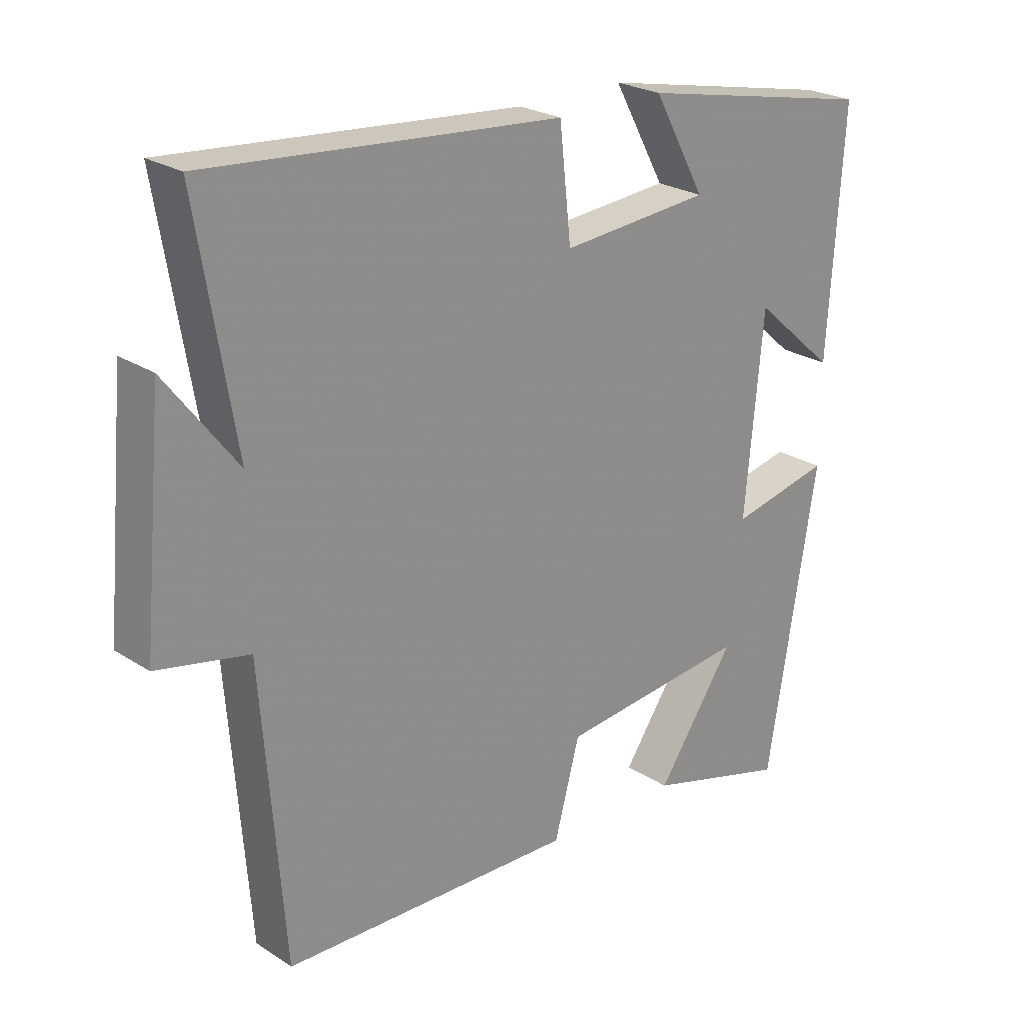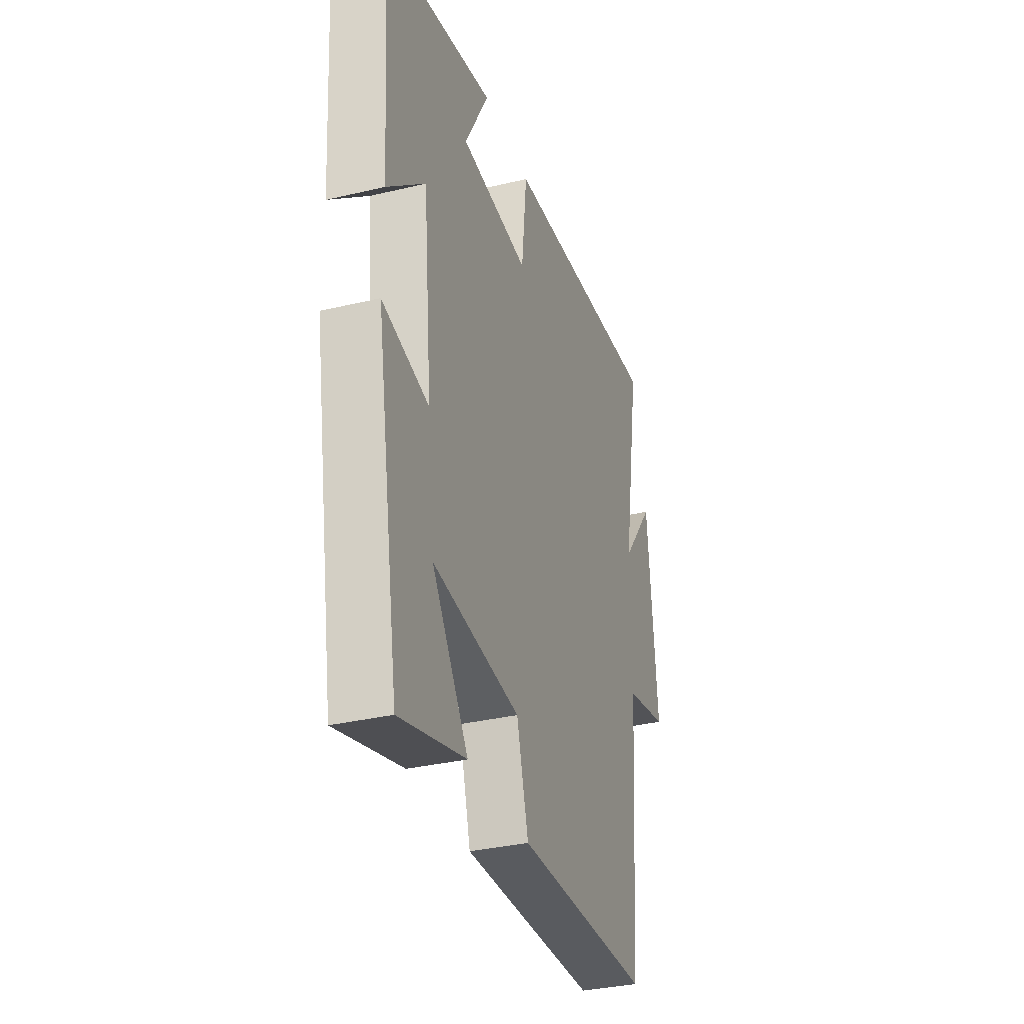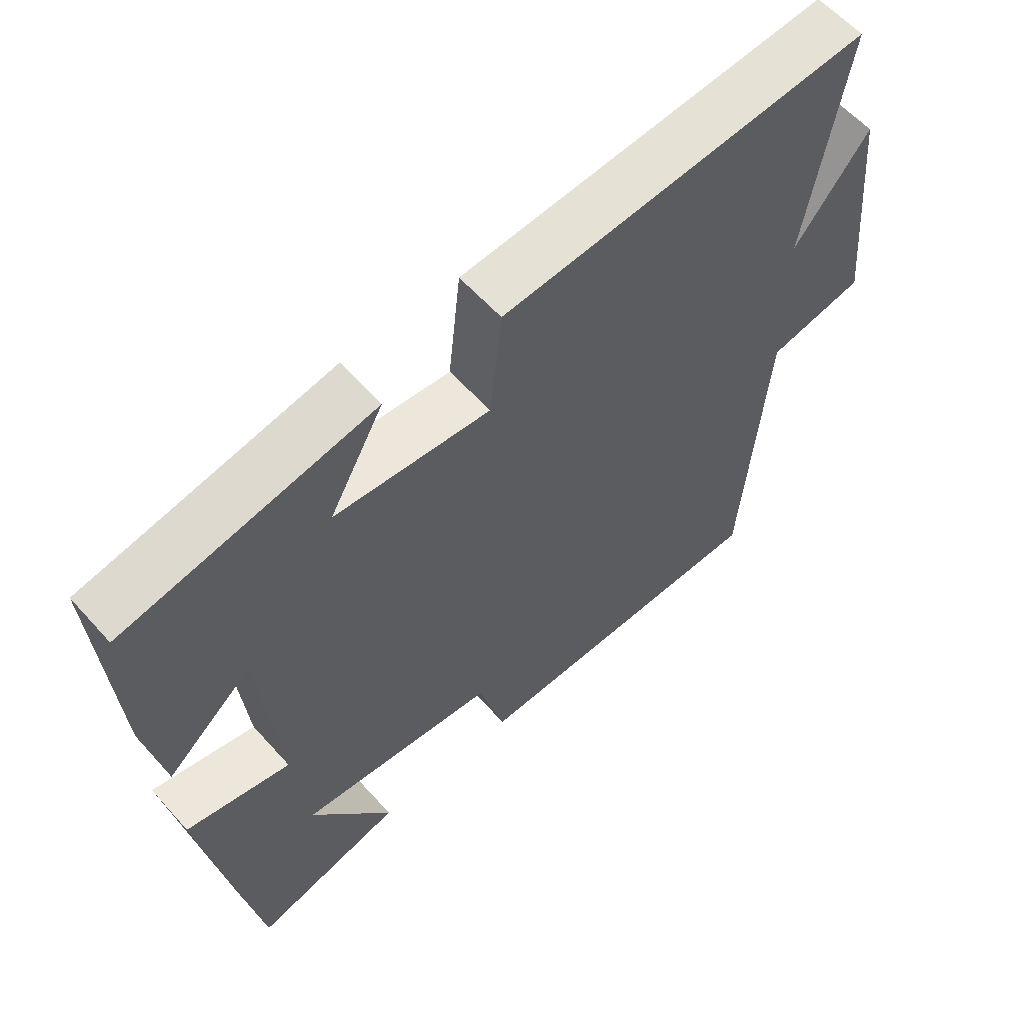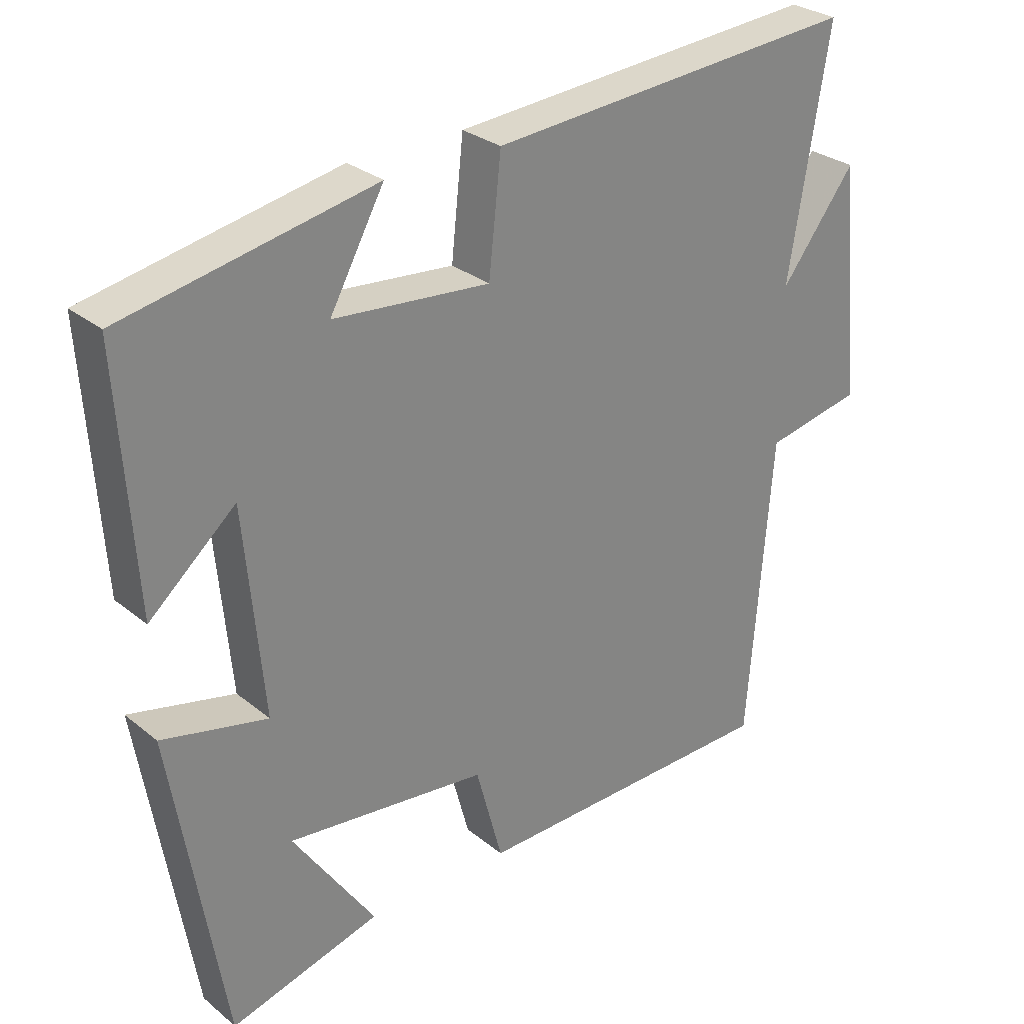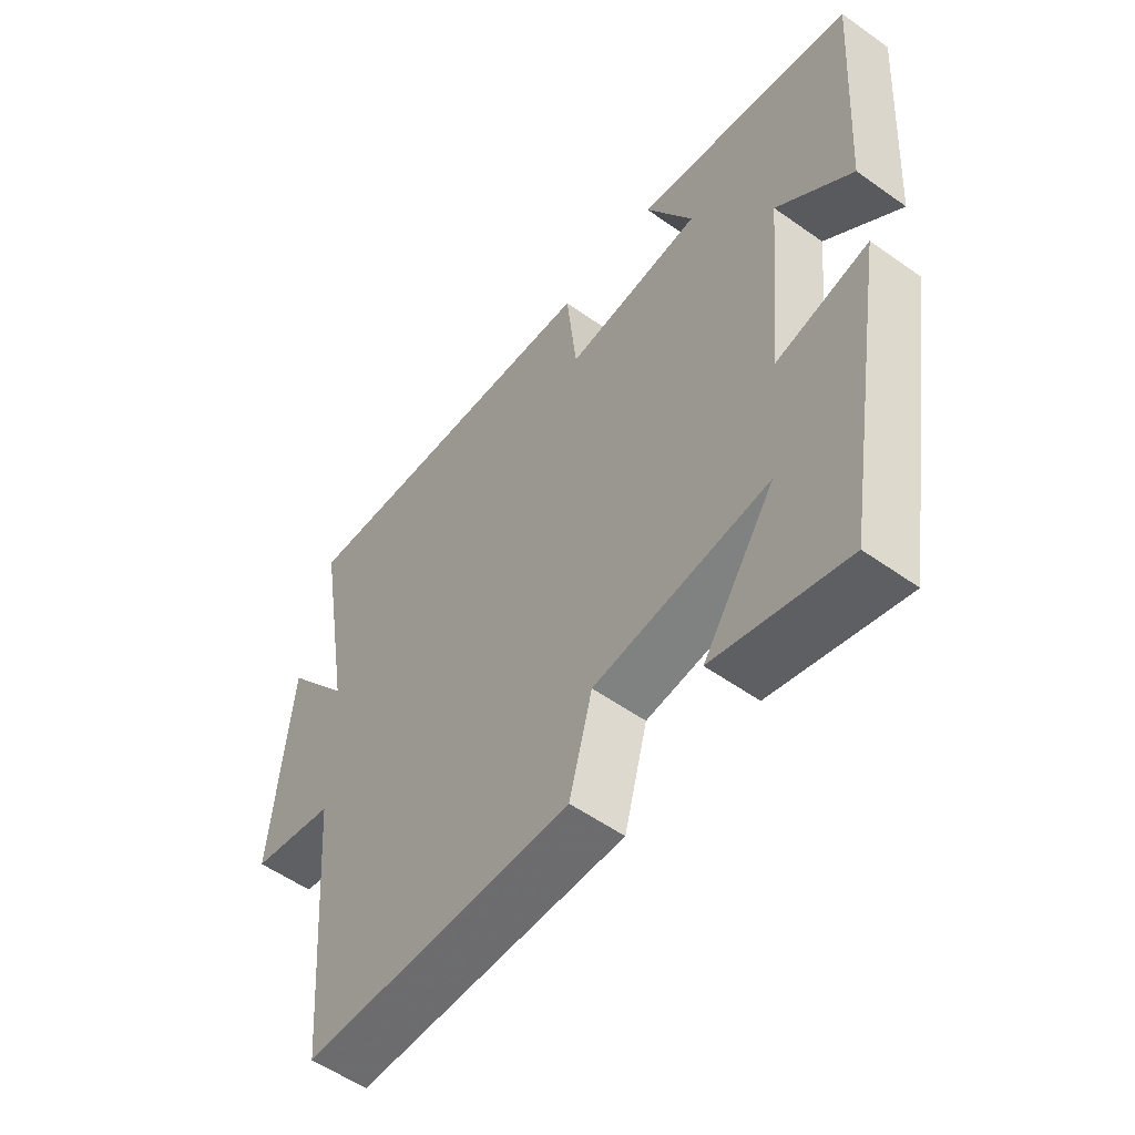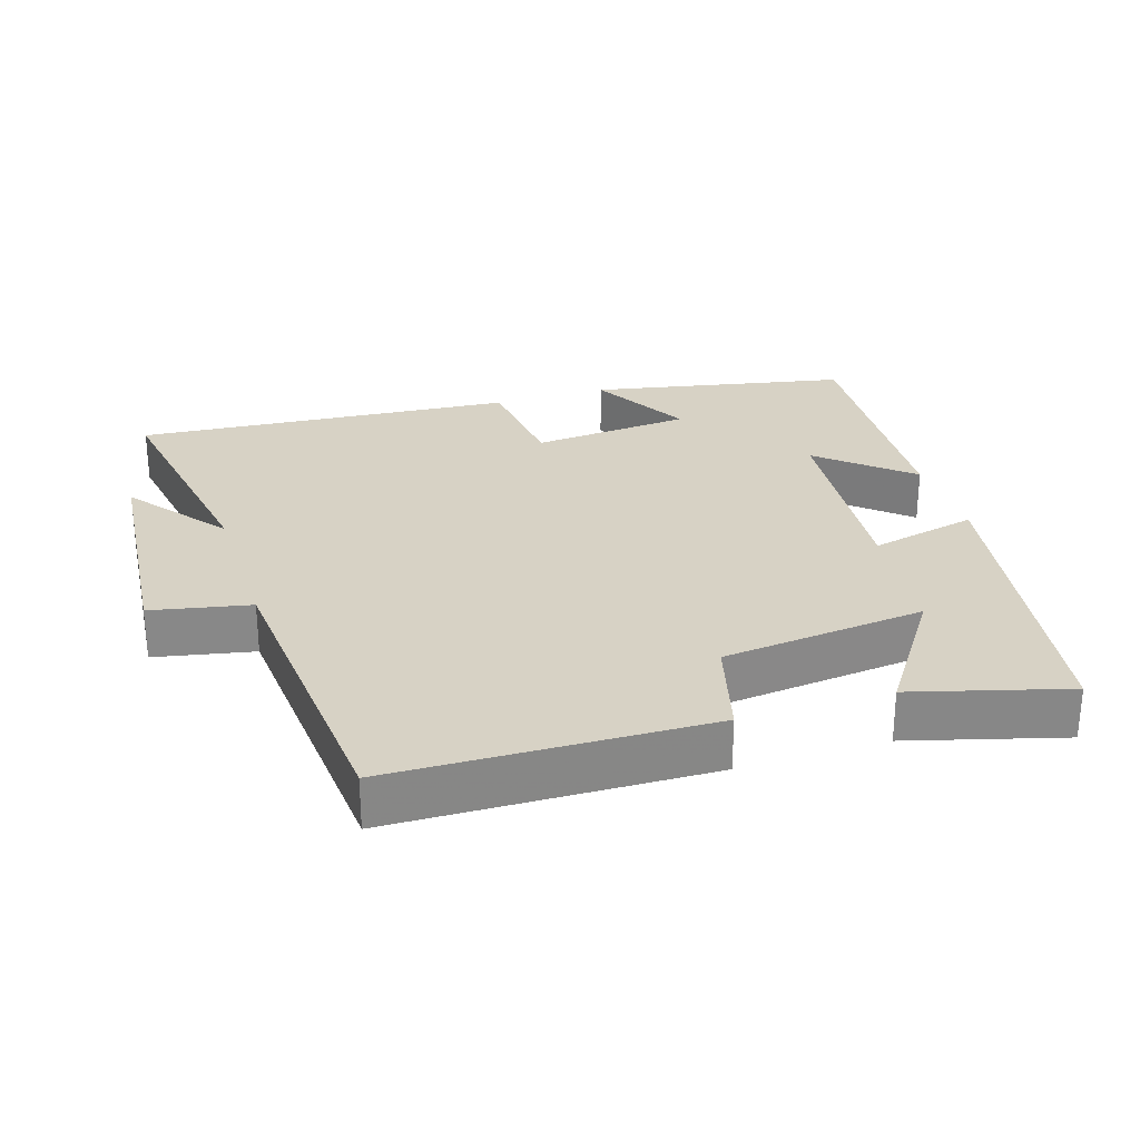
<metadata>
{"format":"obj","ext":"obj","renderer":"f3d","projection":"perspective","resolution":1024,"background":"white","views":[{"elev":24.2,"azim":136.9,"up":"+Z"},{"elev":-33.7,"azim":-72.0,"up":"+Z"},{"elev":59.5,"azim":-41.5,"up":"+Z"},{"elev":28.7,"azim":-39.8,"up":"+Z"},{"elev":-55.0,"azim":-126.9,"up":"+Z"},{"elev":27.6,"azim":162.3,"up":"+Y"}]}
</metadata>
<code>
v -0.423 0.07 -0.562
v -0.5 0.07 -0.098
v -0.345 0.07 -0.133
v -0.373 0.07 0.169
v -0.5 0.07 0.058
v -0.524 0.07 0.426
v -0.155 0.07 0.5
v -0.235 0.07 0.354
v -0.005 0.07 0.334
v 0.013 0.07 0.5
v 0.559 0.07 0.543
v 0.5 0.07 0.19
v 0.61 0.07 0.333
v 0.642 0.07 -0.013
v 0.5 0.07 -0.042
v 0.465 0.07 -0.489
v 0.01 0.07 -0.5
v -0.029 0.07 -0.355
v -0.323 0.07 -0.323
v -0.202 0.07 -0.5
v -0.423 0 -0.562
v -0.5 0 -0.098
v -0.345 0 -0.133
v -0.373 0 0.169
v -0.5 0 0.058
v -0.524 0 0.426
v -0.155 0 0.5
v -0.235 0 0.354
v -0.005 0 0.334
v 0.013 0 0.5
v 0.559 0 0.543
v 0.5 0 0.19
v 0.61 0 0.333
v 0.642 0 -0.013
v 0.5 0 -0.042
v 0.465 0 -0.489
v 0.01 0 -0.5
v -0.029 0 -0.355
v -0.323 0 -0.323
v -0.202 0 -0.5
f 19 20 1 2
f 18 19 2 3
f 15 16 17 18
f 15 18 3 4
f 12 13 14 15
f 12 15 4
f 9 10 11 12
f 8 9 12 4
f 6 7 8
f 5 6 8
f 4 5 8
f 22 21 40 39
f 23 22 39 38
f 38 37 36 35
f 24 23 38 35
f 35 34 33 32
f 24 35 32
f 32 31 30 29
f 24 32 29 28
f 28 27 26
f 28 26 25
f 28 25 24
f 1 21 22 2
f 2 22 23 3
f 3 23 24 4
f 4 24 25 5
f 5 25 26 6
f 6 26 27 7
f 7 27 28 8
f 8 28 29 9
f 9 29 30 10
f 10 30 31 11
f 11 31 32 12
f 12 32 33 13
f 13 33 34 14
f 14 34 35 15
f 15 35 36 16
f 16 36 37 17
f 17 37 38 18
f 18 38 39 19
f 19 39 40 20
f 20 40 21 1

</code>
